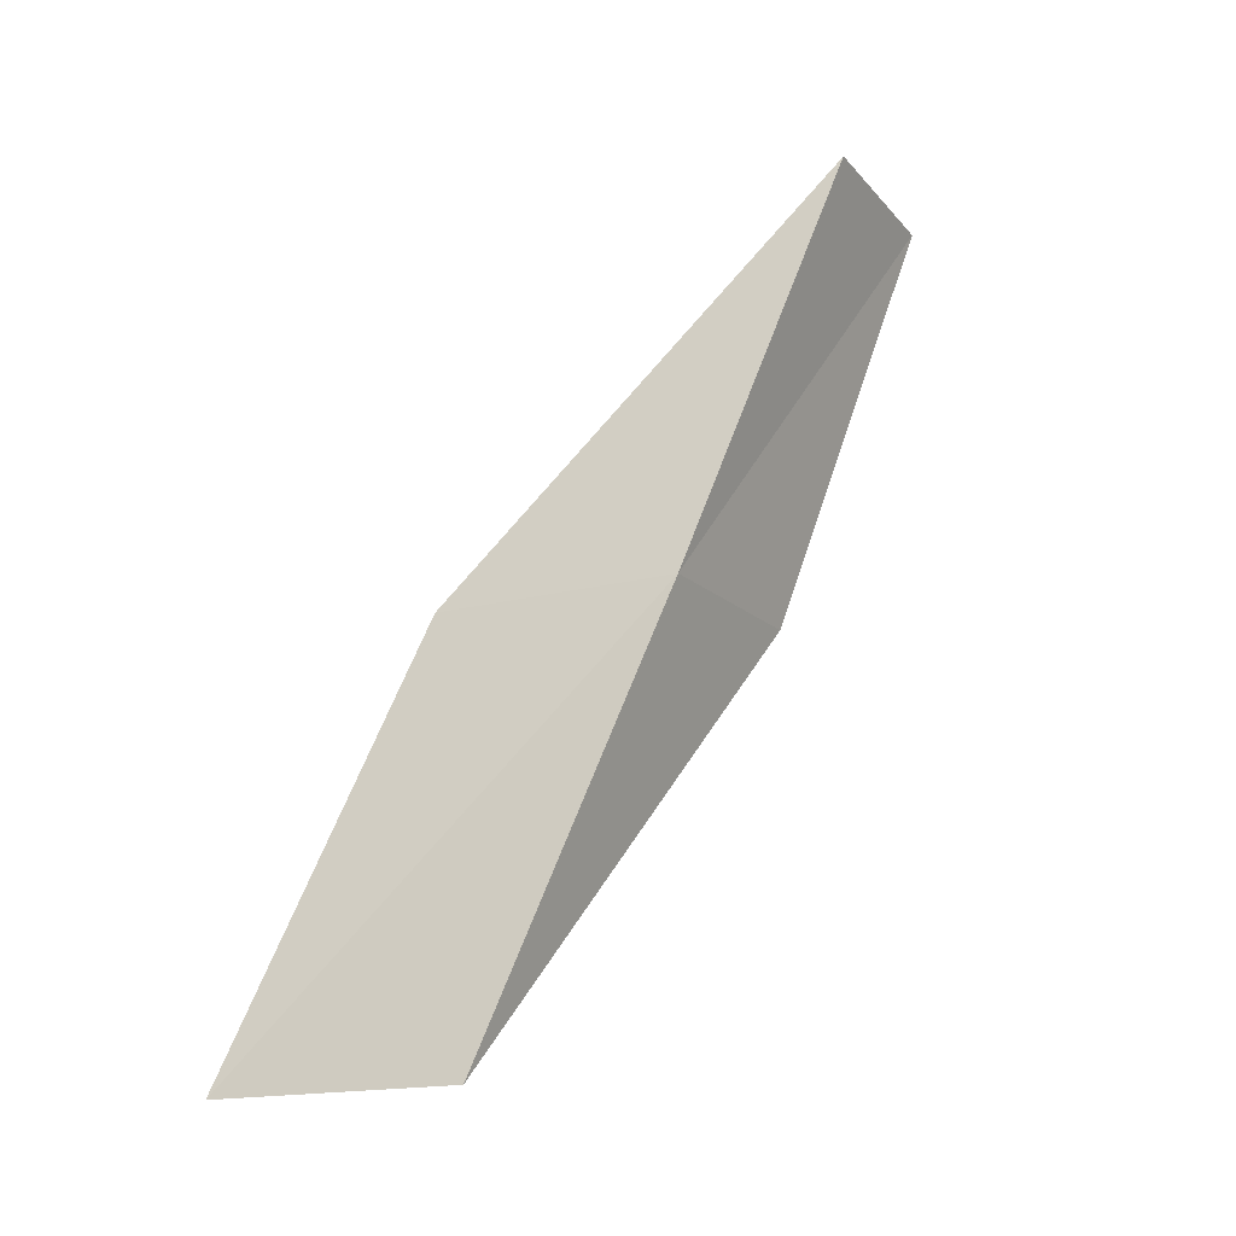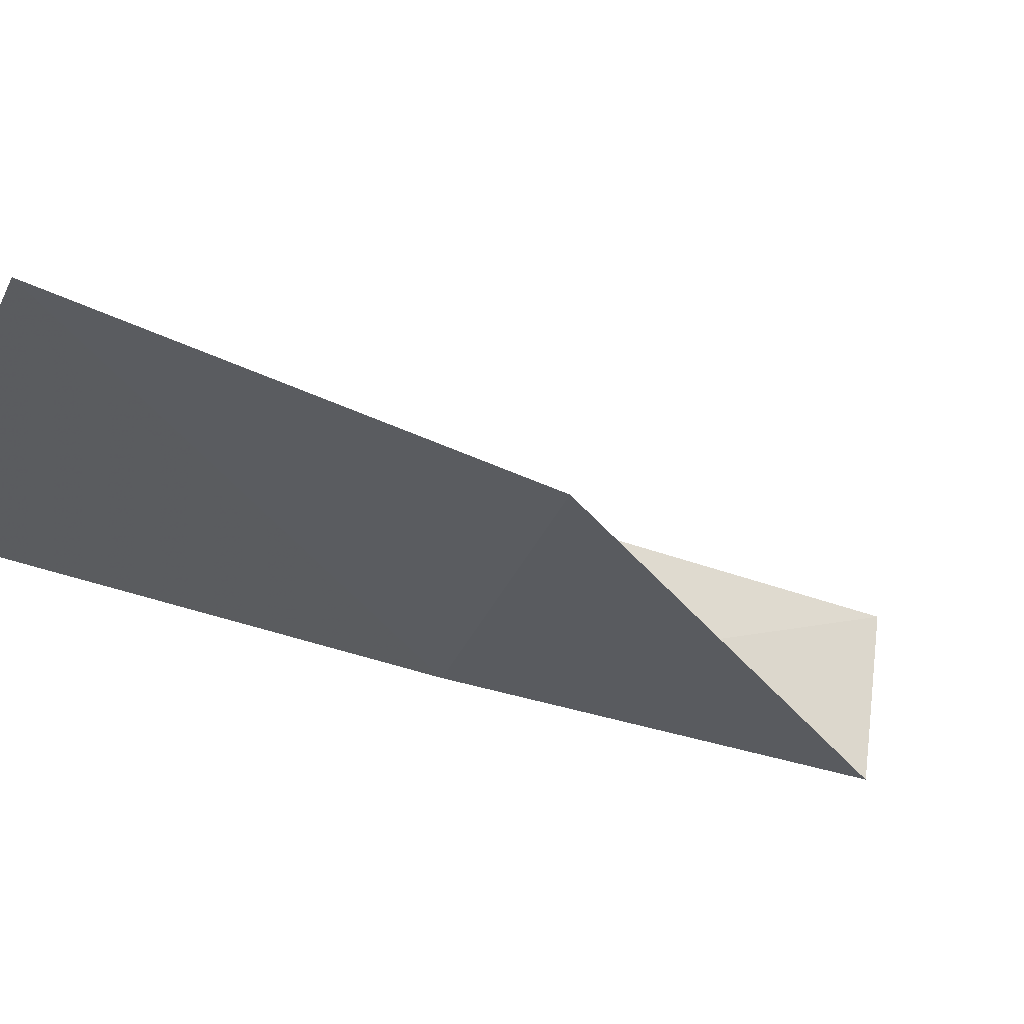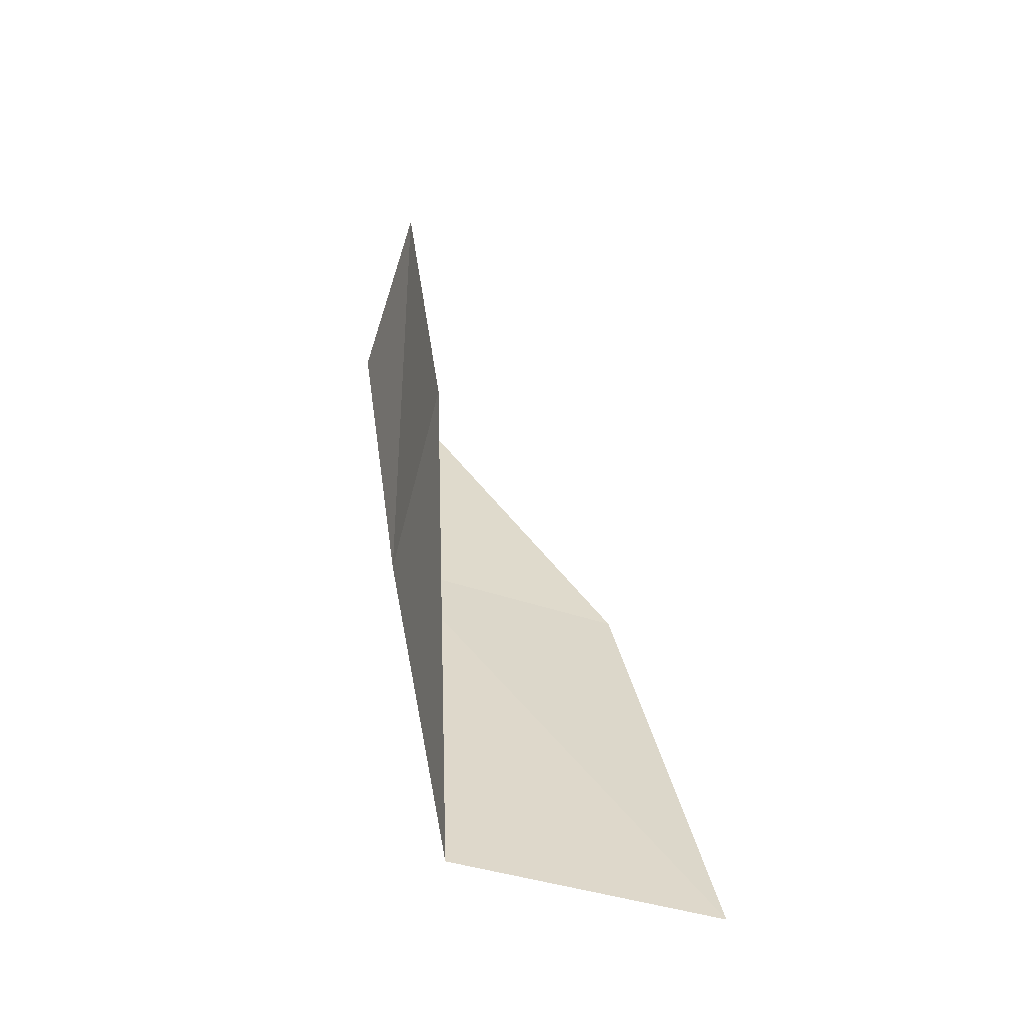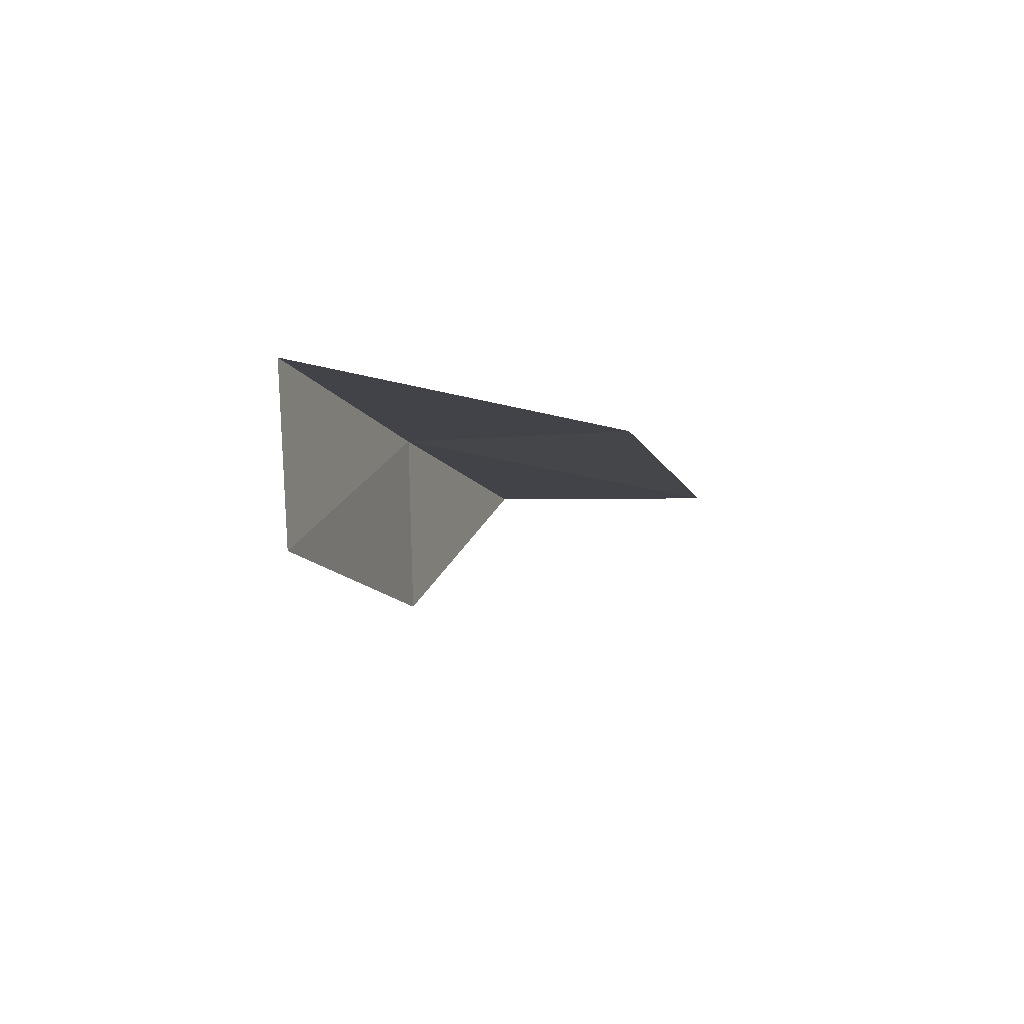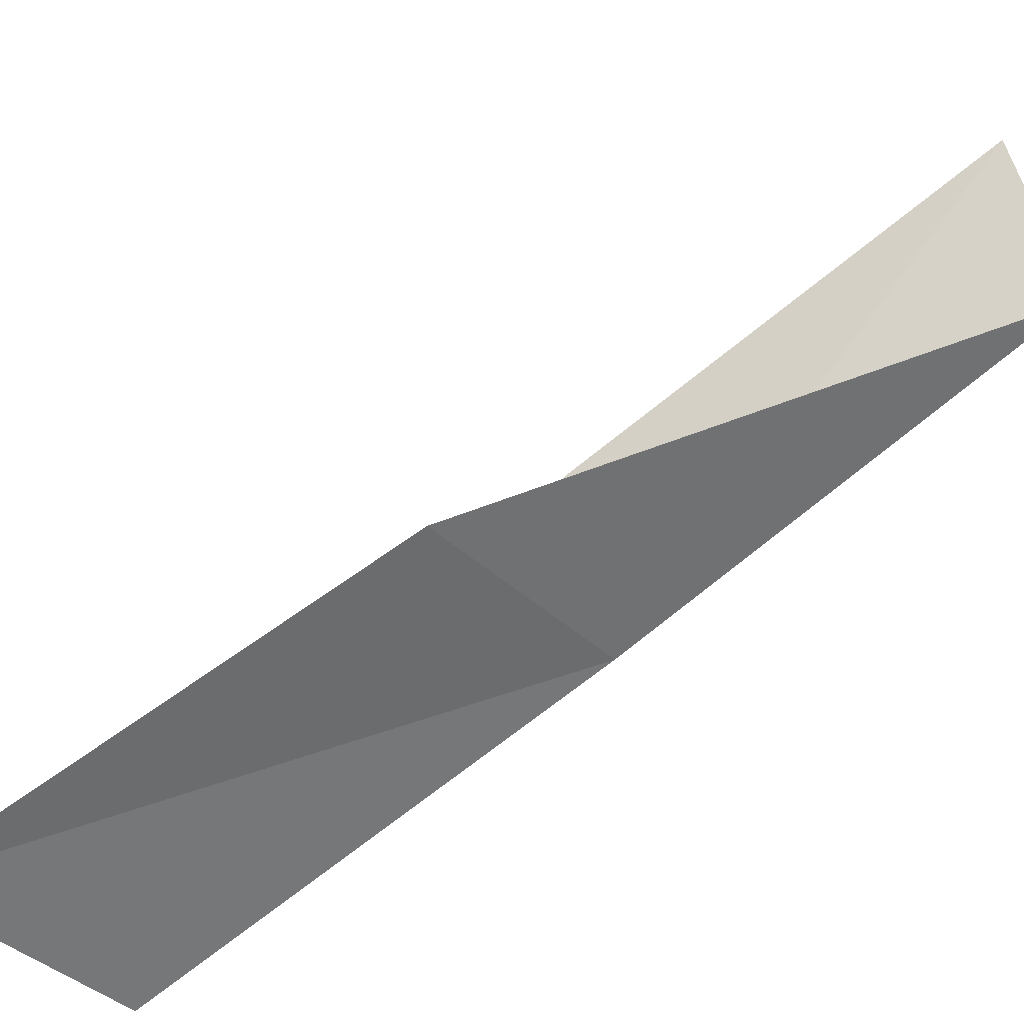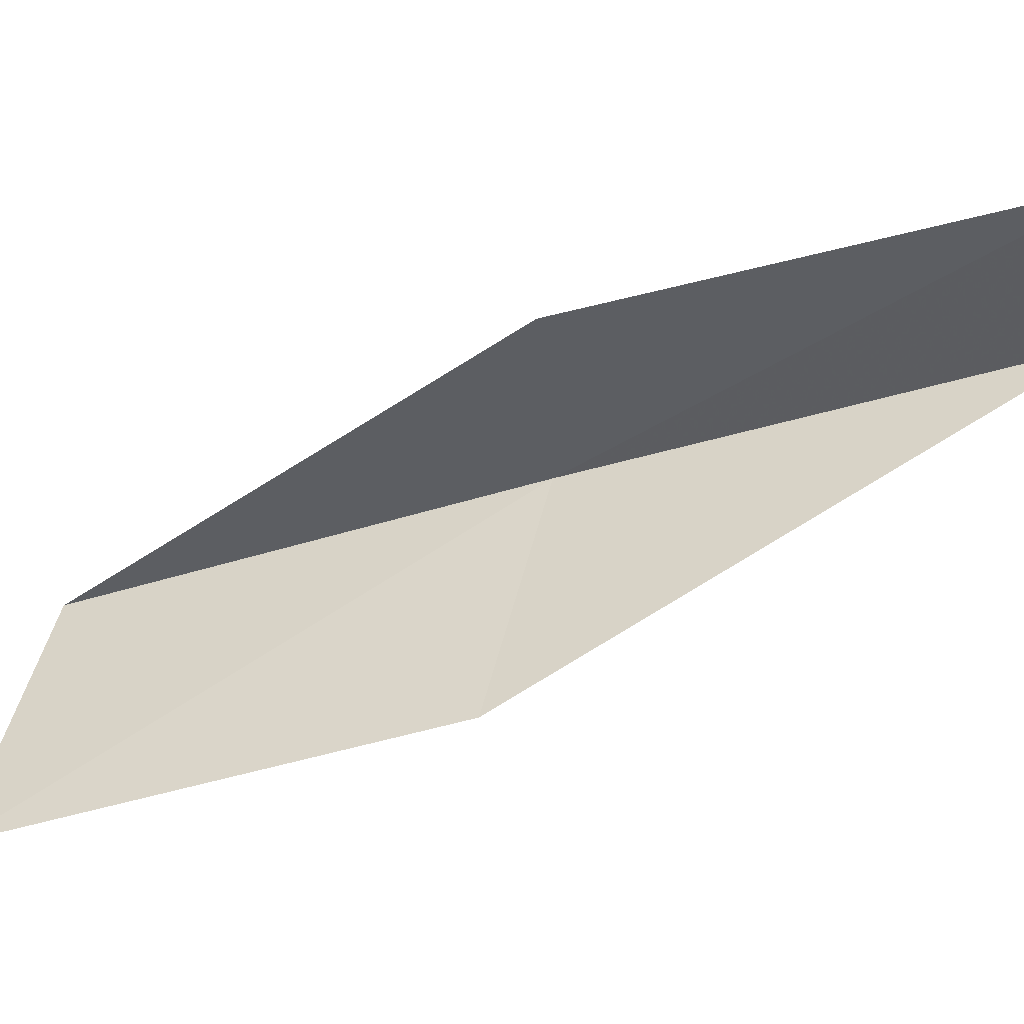
<metadata>
{"format":"obj","ext":"obj","renderer":"f3d","projection":"perspective","resolution":1024,"background":"white","views":[{"elev":-16.3,"azim":46.3,"up":"+Z"},{"elev":-59.3,"azim":-114.9,"up":"+Y"},{"elev":-78.6,"azim":-177.8,"up":"+Z"},{"elev":63.1,"azim":-165.7,"up":"+Z"},{"elev":-54.6,"azim":-51.8,"up":"+Y"},{"elev":35.4,"azim":-75.0,"up":"+Y"}]}
</metadata>
<code>
v 9.814 -23.27 92.57
v 7.382 -24.03 92.57
v 10.33 -21.47 97.07
v 9.658 -19.62 97.07
v 9.202 -21.27 92.57
v 6.54 -25.74 88.06
v 9.147 -25.06 88.06
f 1 3 2
f 1 5 4
f 1 4 3
f 1 6 7
f 1 2 6
f 1 7 5

</code>
